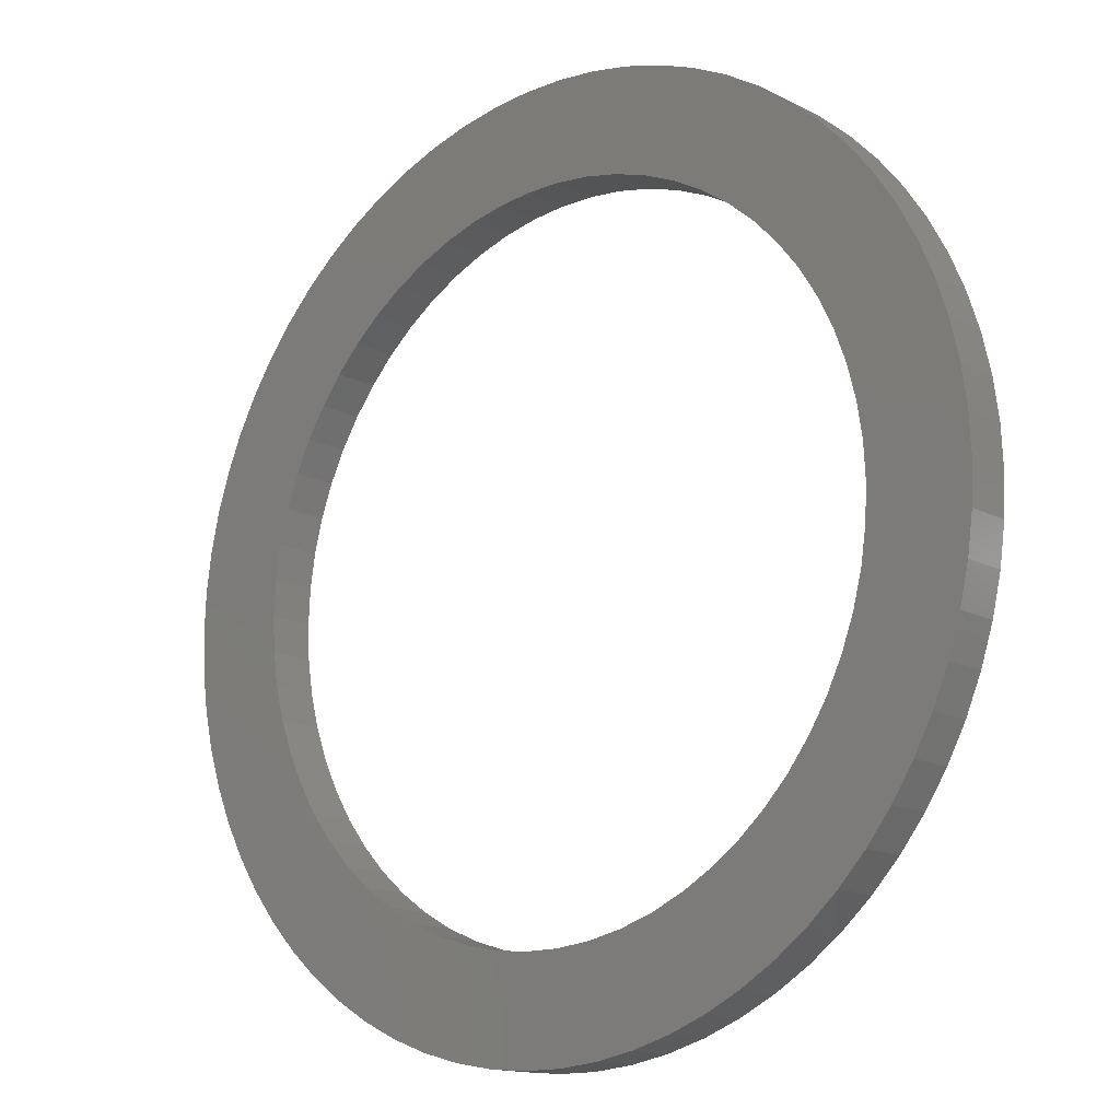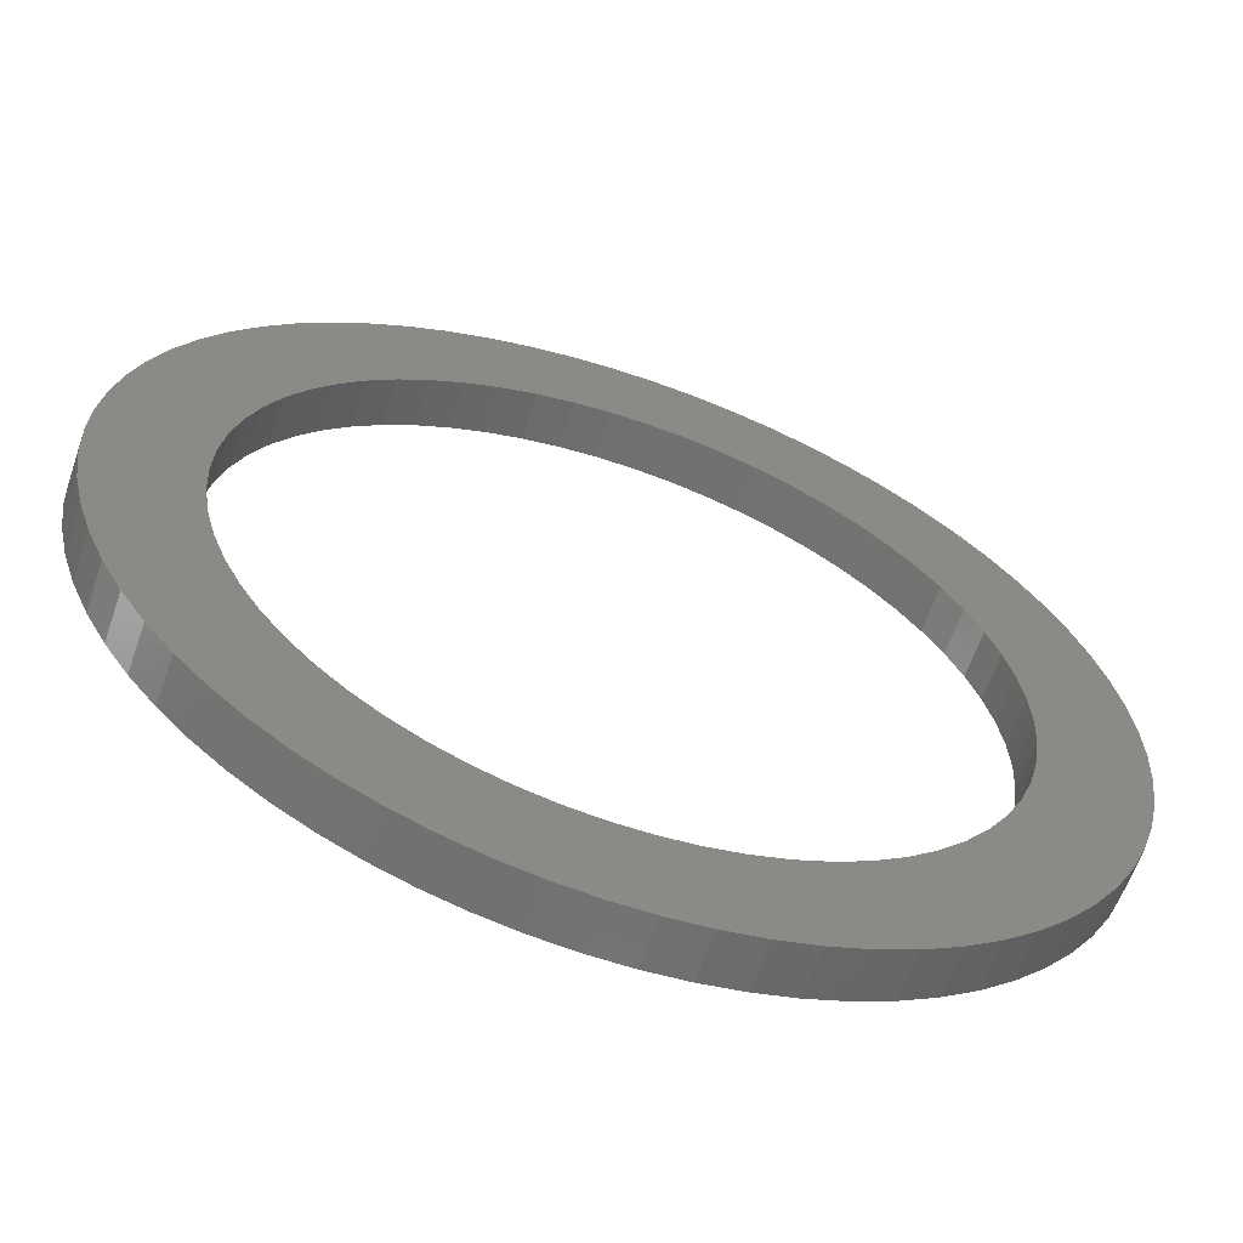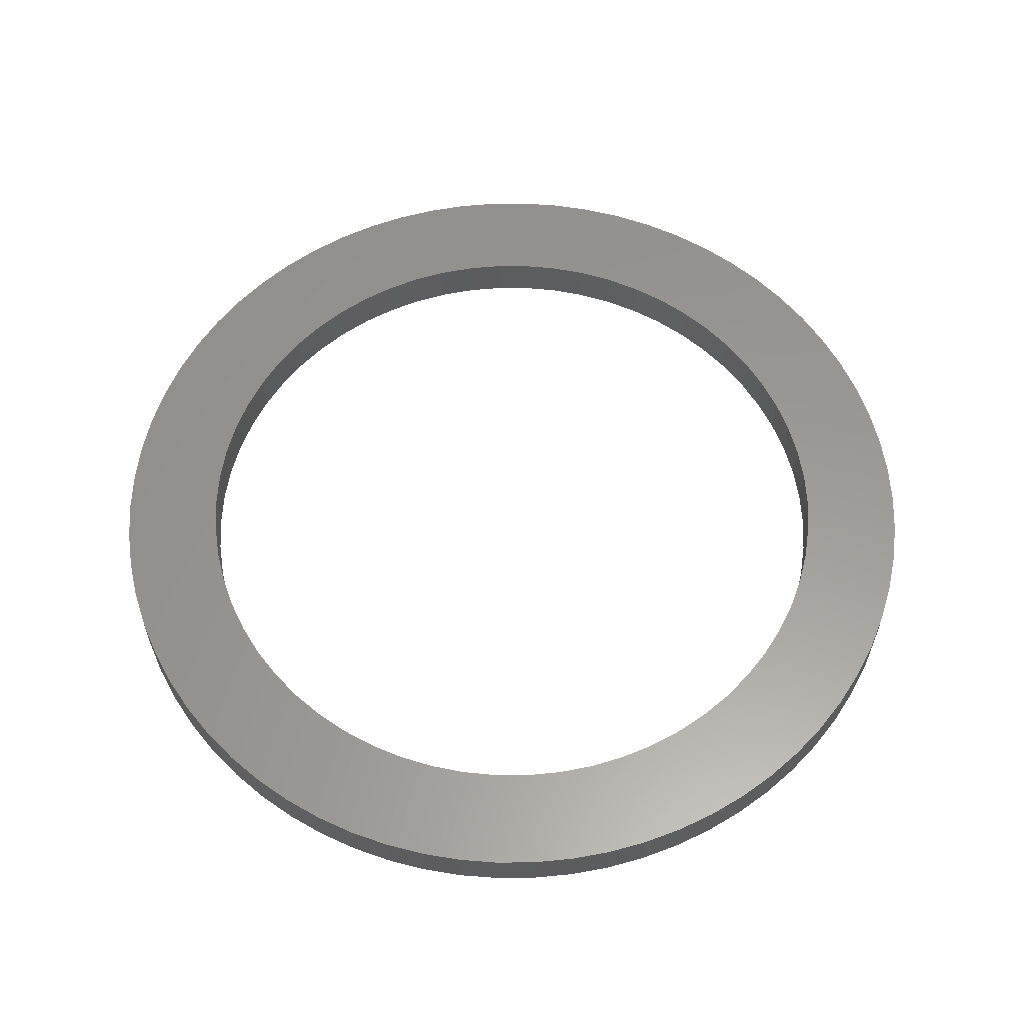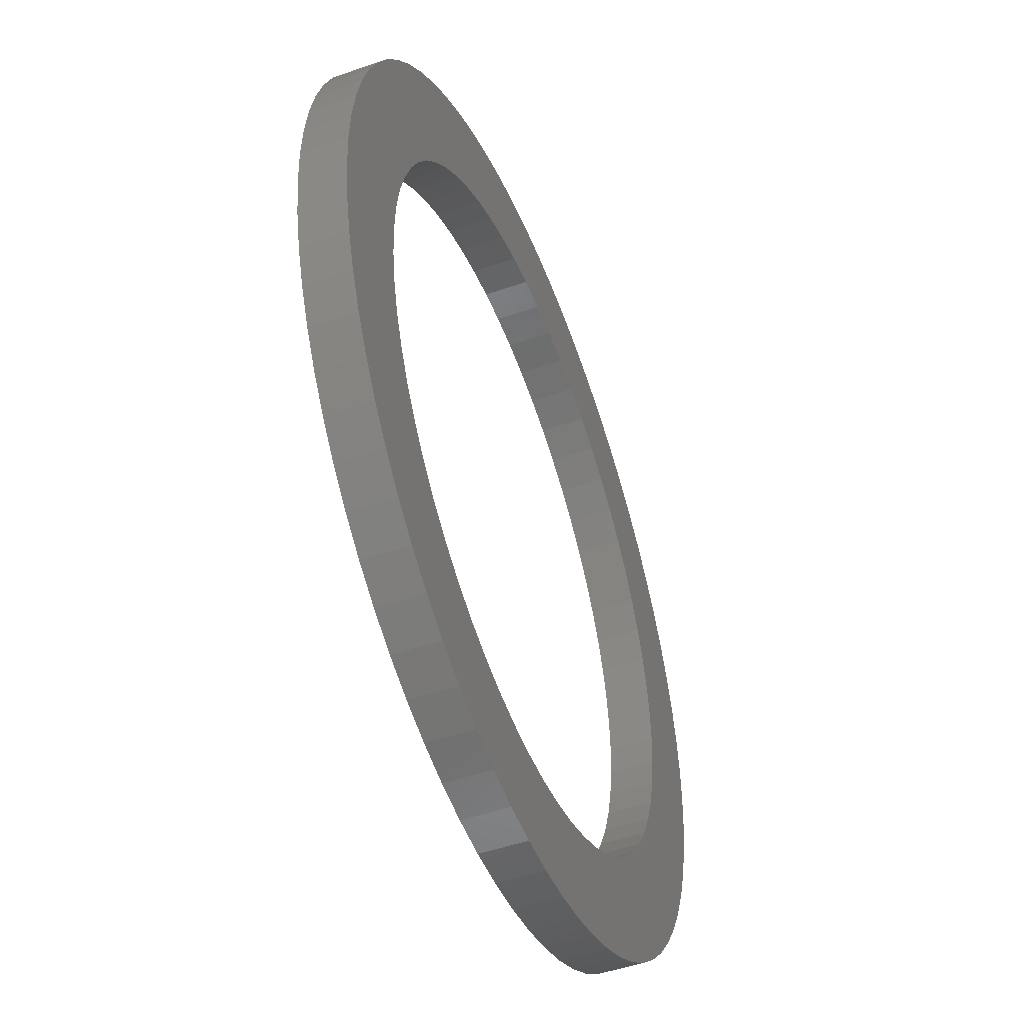
<metadata>
{"format":"stl","ext":"stl","renderer":"f3d","projection":"perspective","resolution":1024,"background":"white","views":[{"elev":-14.7,"azim":41.5,"up":"+Y"},{"elev":-62.0,"azim":-19.1,"up":"+Y"},{"elev":59.3,"azim":-5.7,"up":"+Z"},{"elev":-49.1,"azim":-68.8,"up":"+Y"}]}
</metadata>
<code>
# stl→obj: 264 verts, 528 faces
v 0.488 0.04392 0
v 0.49 0 0.05
v 0.49 0 0
v 0.488 0.04392 0.05
v 0.4821 0.08749 0
v 0.4821 0.08749 0.05
v 0.4723 0.1304 0
v 0.4723 0.1304 0.05
v 0.4588 0.1722 0
v 0.4588 0.1722 0.05
v 0.4415 0.2126 0
v 0.4415 0.2126 0.05
v 0.4206 0.2513 0
v 0.4206 0.2513 0.05
v 0.3964 0.288 0
v 0.3964 0.288 0.05
v 0.369 0.3224 0
v 0.369 0.3224 0.05
v 0.3386 0.3542 0
v 0.3386 0.3542 0.05
v 0.3055 0.3831 0
v 0.3055 0.3831 0.05
v 0.2699 0.4089 0
v 0.2699 0.4089 0.05
v 0.2322 0.4315 0
v 0.2322 0.4315 0.05
v 0.1926 0.4506 0
v 0.1926 0.4506 0.05
v 0.1514 0.466 0
v 0.1514 0.466 0.05
v 0.109 0.4777 0
v 0.109 0.4777 0.05
v 0.06577 0.4856 0
v 0.06577 0.4856 0.05
v 0.02198 0.4895 0.05
v 0.02198 0.4895 0
v -0.02198 0.4895 0
v -0.02198 0.4895 0.05
v -0.06577 0.4856 0
v -0.06577 0.4856 0.05
v -0.109 0.4777 0
v -0.109 0.4777 0.05
v -0.1514 0.466 0
v -0.1514 0.466 0.05
v -0.1926 0.4506 0
v -0.1926 0.4506 0.05
v -0.2322 0.4315 0
v -0.2322 0.4315 0.05
v -0.2699 0.4089 0.05
v -0.2699 0.4089 0
v -0.3055 0.3831 0
v -0.3055 0.3831 0.05
v -0.3386 0.3542 0
v -0.3386 0.3542 0.05
v -0.369 0.3224 0
v -0.369 0.3224 0.05
v -0.3964 0.288 0
v -0.3964 0.288 0.05
v -0.4206 0.2513 0
v -0.4206 0.2513 0.05
v -0.4415 0.2126 0.05
v -0.4415 0.2126 0
v -0.4588 0.1722 0
v -0.4588 0.1722 0.05
v -0.4723 0.1304 0.05
v -0.4723 0.1304 0
v -0.4821 0.08749 0
v -0.4821 0.08749 0.05
v -0.488 0.04392 0.05
v -0.488 0.04392 0
v -0.49 6.001e-17 0
v -0.49 6.001e-17 0.05
v -0.488 -0.04392 0
v -0.488 -0.04392 0.05
v -0.4821 -0.08749 0.05
v -0.4821 -0.08749 0
v -0.4723 -0.1304 0
v -0.4723 -0.1304 0.05
v -0.4588 -0.1722 0.05
v -0.4588 -0.1722 0
v -0.4415 -0.2126 0.05
v -0.4415 -0.2126 0
v -0.4206 -0.2513 0
v -0.4206 -0.2513 0.05
v -0.3964 -0.288 0.05
v -0.3964 -0.288 0
v -0.369 -0.3224 0
v -0.369 -0.3224 0.05
v -0.3386 -0.3542 0.05
v -0.3386 -0.3542 0
v -0.3055 -0.3831 0
v -0.3055 -0.3831 0.05
v -0.2699 -0.4089 0
v -0.2699 -0.4089 0.05
v -0.2322 -0.4315 0
v -0.2322 -0.4315 0.05
v -0.1926 -0.4506 0.05
v -0.1926 -0.4506 0
v -0.1514 -0.466 0
v -0.1514 -0.466 0.05
v -0.109 -0.4777 0
v -0.109 -0.4777 0.05
v -0.06577 -0.4856 0
v -0.06577 -0.4856 0.05
v -0.02198 -0.4895 0
v -0.02198 -0.4895 0.05
v 0.02198 -0.4895 0
v 0.02198 -0.4895 0.05
v 0.06577 -0.4856 0
v 0.06577 -0.4856 0.05
v 0.109 -0.4777 0.05
v 0.109 -0.4777 0
v 0.1514 -0.466 0
v 0.1514 -0.466 0.05
v 0.1926 -0.4506 0.05
v 0.1926 -0.4506 0
v 0.2322 -0.4315 0
v 0.2322 -0.4315 0.05
v 0.2699 -0.4089 0
v 0.2699 -0.4089 0.05
v 0.3055 -0.3831 0
v 0.3055 -0.3831 0.05
v 0.3386 -0.3542 0
v 0.3386 -0.3542 0.05
v 0.369 -0.3224 0.05
v 0.369 -0.3224 0
v 0.3964 -0.288 0.05
v 0.3964 -0.288 0
v 0.4206 -0.2513 0
v 0.4206 -0.2513 0.05
v 0.4415 -0.2126 0.05
v 0.4415 -0.2126 0
v 0.4588 -0.1722 0
v 0.4588 -0.1722 0.05
v 0.4723 -0.1304 0.05
v 0.4723 -0.1304 0
v 0.4821 -0.08749 0
v 0.4821 -0.08749 0.05
v 0.488 -0.04392 0
v 0.488 -0.04392 0.05
v 0.3781 0.03844 0
v 0.38 0 0
v 0.38 0 0.05
v 0.3781 0.03844 0.05
v 0.3722 0.07649 0
v 0.3722 0.07649 0.05
v 0.3626 0.1138 0
v 0.3626 0.1138 0.05
v 0.3492 0.1499 0
v 0.3492 0.1499 0.05
v 0.3323 0.1844 0
v 0.3323 0.1844 0.05
v 0.3119 0.2171 0
v 0.3119 0.2171 0.05
v 0.2883 0.2475 0
v 0.2883 0.2475 0.05
v 0.2618 0.2754 0
v 0.2618 0.2754 0.05
v 0.2326 0.3005 0
v 0.2326 0.3005 0.05
v 0.201 0.3225 0
v 0.201 0.3225 0.05
v 0.1673 0.3412 0
v 0.1673 0.3412 0.05
v 0.132 0.3563 0
v 0.132 0.3563 0.05
v 0.09525 0.3679 0
v 0.09525 0.3679 0.05
v 0.05754 0.3756 0
v 0.05754 0.3756 0.05
v 0.01925 0.3795 0
v 0.01925 0.3795 0.05
v -0.01925 0.3795 0
v -0.01925 0.3795 0.05
v -0.05754 0.3756 0
v -0.05754 0.3756 0.05
v -0.09525 0.3679 0
v -0.09525 0.3679 0.05
v -0.132 0.3563 0
v -0.132 0.3563 0.05
v -0.1673 0.3412 0
v -0.1673 0.3412 0.05
v -0.201 0.3225 0
v -0.201 0.3225 0.05
v -0.2326 0.3005 0
v -0.2326 0.3005 0.05
v -0.2618 0.2754 0.05
v -0.2618 0.2754 0
v -0.2883 0.2475 0
v -0.2883 0.2475 0.05
v -0.3119 0.2171 0.05
v -0.3119 0.2171 0
v -0.3323 0.1844 0
v -0.3323 0.1844 0.05
v -0.3492 0.1499 0
v -0.3492 0.1499 0.05
v -0.3626 0.1138 0.05
v -0.3626 0.1138 0
v -0.3722 0.07649 0
v -0.3722 0.07649 0.05
v -0.3781 0.03844 0
v -0.3781 0.03844 0.05
v -0.38 4.654e-17 0.05
v -0.38 4.654e-17 0
v -0.3781 -0.03844 0
v -0.3781 -0.03844 0.05
v -0.3722 -0.07649 0.05
v -0.3722 -0.07649 0
v -0.3626 -0.1138 0
v -0.3626 -0.1138 0.05
v -0.3492 -0.1499 0
v -0.3492 -0.1499 0.05
v -0.3323 -0.1844 0
v -0.3323 -0.1844 0.05
v -0.3119 -0.2171 0
v -0.3119 -0.2171 0.05
v -0.2883 -0.2475 0
v -0.2883 -0.2475 0.05
v -0.2618 -0.2754 0
v -0.2618 -0.2754 0.05
v -0.2326 -0.3005 0
v -0.2326 -0.3005 0.05
v -0.201 -0.3225 0
v -0.201 -0.3225 0.05
v -0.1673 -0.3412 0
v -0.1673 -0.3412 0.05
v -0.132 -0.3563 0
v -0.132 -0.3563 0.05
v -0.09525 -0.3679 0
v -0.09525 -0.3679 0.05
v -0.05754 -0.3756 0
v -0.05754 -0.3756 0.05
v -0.01925 -0.3795 0
v -0.01925 -0.3795 0.05
v 0.01925 -0.3795 0
v 0.01925 -0.3795 0.05
v 0.05754 -0.3756 0
v 0.05754 -0.3756 0.05
v 0.09525 -0.3679 0
v 0.09525 -0.3679 0.05
v 0.132 -0.3563 0
v 0.132 -0.3563 0.05
v 0.1673 -0.3412 0
v 0.1673 -0.3412 0.05
v 0.201 -0.3225 0
v 0.201 -0.3225 0.05
v 0.2326 -0.3005 0
v 0.2326 -0.3005 0.05
v 0.2618 -0.2754 0
v 0.2618 -0.2754 0.05
v 0.2883 -0.2475 0.05
v 0.2883 -0.2475 0
v 0.3119 -0.2171 0
v 0.3119 -0.2171 0.05
v 0.3323 -0.1844 0.05
v 0.3323 -0.1844 0
v 0.3492 -0.1499 0
v 0.3492 -0.1499 0.05
v 0.3626 -0.1138 0
v 0.3626 -0.1138 0.05
v 0.3722 -0.07649 0
v 0.3722 -0.07649 0.05
v 0.3781 -0.03844 0
v 0.3781 -0.03844 0.05
f 1 2 3
f 1 4 2
f 5 6 4
f 5 4 1
f 7 8 6
f 7 6 5
f 9 10 8
f 9 8 7
f 11 12 10
f 11 10 9
f 13 14 12
f 13 12 11
f 15 16 14
f 15 14 13
f 17 18 16
f 17 16 15
f 19 20 18
f 19 18 17
f 21 22 20
f 21 20 19
f 23 24 22
f 23 22 21
f 25 26 24
f 25 24 23
f 27 28 26
f 27 26 25
f 29 30 28
f 29 28 27
f 31 30 29
f 31 32 30
f 33 32 31
f 33 34 32
f 33 35 34
f 36 35 33
f 37 35 36
f 37 38 35
f 39 40 38
f 39 38 37
f 41 42 40
f 41 40 39
f 43 44 42
f 43 42 41
f 45 46 44
f 45 44 43
f 47 48 46
f 47 49 48
f 47 46 45
f 50 49 47
f 51 52 49
f 51 49 50
f 53 54 52
f 53 52 51
f 55 56 54
f 55 54 53
f 57 58 56
f 57 56 55
f 59 60 58
f 59 61 60
f 59 58 57
f 62 61 59
f 63 64 61
f 63 65 64
f 63 61 62
f 66 65 63
f 67 68 65
f 67 69 68
f 67 65 66
f 70 69 67
f 71 72 69
f 71 69 70
f 73 74 72
f 73 75 74
f 73 72 71
f 76 75 73
f 77 78 75
f 77 79 78
f 77 75 76
f 80 81 79
f 80 79 77
f 82 81 80
f 83 81 82
f 83 84 81
f 83 85 84
f 86 85 83
f 87 85 86
f 87 88 85
f 87 89 88
f 90 89 87
f 91 89 90
f 91 92 89
f 93 92 91
f 93 94 92
f 95 94 93
f 95 96 94
f 95 97 96
f 98 97 95
f 99 97 98
f 99 100 97
f 101 100 99
f 101 102 100
f 103 102 101
f 103 104 102
f 105 106 104
f 105 104 103
f 107 108 106
f 107 106 105
f 109 110 108
f 109 111 110
f 109 108 107
f 112 111 109
f 113 114 111
f 113 115 114
f 113 111 112
f 116 115 113
f 117 118 115
f 117 115 116
f 119 120 118
f 119 118 117
f 121 122 120
f 121 120 119
f 123 124 122
f 123 125 124
f 123 122 121
f 126 127 125
f 126 125 123
f 128 127 126
f 129 130 127
f 129 131 130
f 129 127 128
f 132 131 129
f 133 131 132
f 133 134 131
f 133 135 134
f 136 135 133
f 137 135 136
f 137 138 135
f 139 138 137
f 139 140 138
f 3 140 139
f 3 2 140
f 141 142 143
f 141 143 144
f 145 144 146
f 145 141 144
f 147 146 148
f 147 145 146
f 149 148 150
f 149 147 148
f 151 150 152
f 151 149 150
f 153 152 154
f 153 151 152
f 155 154 156
f 155 153 154
f 157 156 158
f 157 155 156
f 159 158 160
f 159 157 158
f 161 160 162
f 161 159 160
f 163 162 164
f 163 161 162
f 165 164 166
f 165 163 164
f 167 166 168
f 167 165 166
f 169 168 170
f 169 167 168
f 171 170 172
f 171 169 170
f 173 172 174
f 173 171 172
f 175 174 176
f 175 173 174
f 177 176 178
f 177 175 176
f 179 177 178
f 179 178 180
f 181 179 180
f 181 180 182
f 183 181 182
f 183 182 184
f 185 183 184
f 185 184 186
f 185 186 187
f 188 185 187
f 189 187 190
f 189 188 187
f 189 190 191
f 192 189 191
f 193 192 191
f 193 191 194
f 195 194 196
f 195 196 197
f 195 193 194
f 198 195 197
f 199 197 200
f 199 198 197
f 201 200 202
f 201 202 203
f 201 199 200
f 204 201 203
f 205 203 206
f 205 206 207
f 205 204 203
f 208 205 207
f 209 207 210
f 209 208 207
f 211 210 212
f 211 209 210
f 213 212 214
f 213 211 212
f 215 214 216
f 215 213 214
f 217 216 218
f 217 215 216
f 219 218 220
f 219 217 218
f 221 220 222
f 221 219 220
f 223 222 224
f 223 221 222
f 225 224 226
f 225 223 224
f 227 225 226
f 227 226 228
f 229 227 228
f 229 228 230
f 231 229 230
f 231 230 232
f 233 231 232
f 233 232 234
f 235 233 234
f 235 234 236
f 237 235 236
f 237 236 238
f 239 237 238
f 239 238 240
f 241 239 240
f 241 240 242
f 243 241 242
f 243 242 244
f 245 243 244
f 245 244 246
f 247 245 246
f 247 246 248
f 249 247 248
f 249 248 250
f 249 250 251
f 252 249 251
f 253 252 251
f 253 251 254
f 253 254 255
f 256 253 255
f 257 255 258
f 257 256 255
f 259 258 260
f 259 257 258
f 261 260 262
f 261 259 260
f 263 262 264
f 263 261 262
f 142 264 143
f 142 263 264
f 219 90 87
f 219 91 90
f 217 87 86
f 217 219 87
f 221 93 91
f 221 91 219
f 215 86 83
f 215 217 86
f 223 95 93
f 223 93 221
f 213 83 82
f 213 215 83
f 225 98 95
f 225 95 223
f 211 82 80
f 211 213 82
f 227 99 98
f 227 98 225
f 209 80 77
f 209 211 80
f 229 101 99
f 229 99 227
f 208 77 76
f 208 209 77
f 231 103 101
f 231 101 229
f 205 76 73
f 205 208 76
f 233 105 103
f 233 107 105
f 233 103 231
f 204 205 73
f 204 71 70
f 204 73 71
f 235 107 233
f 235 109 107
f 201 70 67
f 201 204 70
f 237 109 235
f 237 112 109
f 199 201 67
f 199 67 66
f 239 113 112
f 239 112 237
f 198 199 66
f 198 66 63
f 241 113 239
f 241 116 113
f 195 63 62
f 195 198 63
f 243 116 241
f 243 117 116
f 193 62 59
f 193 195 62
f 245 117 243
f 245 119 117
f 192 193 59
f 192 59 57
f 247 119 245
f 247 121 119
f 189 57 55
f 189 192 57
f 249 121 247
f 249 123 121
f 188 189 55
f 53 188 55
f 126 249 252
f 126 123 249
f 51 188 53
f 51 185 188
f 128 252 253
f 128 126 252
f 50 185 51
f 50 183 185
f 129 253 256
f 129 128 253
f 47 183 50
f 47 181 183
f 132 256 257
f 132 129 256
f 45 179 181
f 45 181 47
f 133 257 259
f 133 132 257
f 43 177 179
f 43 179 45
f 136 133 259
f 136 259 261
f 41 177 43
f 41 175 177
f 137 136 261
f 137 261 263
f 39 175 41
f 39 173 175
f 139 137 263
f 139 263 142
f 37 173 39
f 3 139 142
f 36 173 37
f 36 171 173
f 1 3 142
f 1 142 141
f 33 171 36
f 33 169 171
f 5 1 141
f 5 141 145
f 31 169 33
f 31 167 169
f 7 5 145
f 7 145 147
f 29 167 31
f 29 165 167
f 9 7 147
f 9 147 149
f 27 165 29
f 27 163 165
f 11 9 149
f 11 149 151
f 25 161 163
f 25 163 27
f 13 151 153
f 13 11 151
f 23 159 161
f 23 161 25
f 15 153 155
f 15 13 153
f 21 157 159
f 21 159 23
f 17 155 157
f 17 15 155
f 19 17 157
f 19 157 21
f 220 88 89
f 220 89 92
f 218 85 88
f 218 88 220
f 222 92 94
f 222 220 92
f 216 84 85
f 216 85 218
f 224 94 96
f 224 222 94
f 214 81 84
f 214 84 216
f 226 96 97
f 226 224 96
f 212 79 81
f 212 81 214
f 228 97 100
f 228 226 97
f 210 78 79
f 210 79 212
f 230 100 102
f 230 228 100
f 207 75 78
f 207 78 210
f 232 102 104
f 232 230 102
f 206 74 75
f 206 75 207
f 234 104 106
f 234 106 108
f 234 232 104
f 203 74 206
f 203 69 72
f 203 72 74
f 236 234 108
f 236 108 110
f 202 68 69
f 202 69 203
f 238 236 110
f 238 110 111
f 200 68 202
f 200 65 68
f 240 111 114
f 240 238 111
f 197 65 200
f 197 64 65
f 242 240 114
f 242 114 115
f 196 61 64
f 196 64 197
f 244 242 115
f 244 115 118
f 194 60 61
f 194 61 196
f 246 244 118
f 246 118 120
f 191 60 194
f 191 58 60
f 248 246 120
f 248 120 122
f 190 56 58
f 190 58 191
f 250 248 122
f 250 122 124
f 187 56 190
f 54 56 187
f 125 251 250
f 125 250 124
f 52 54 187
f 52 187 186
f 127 254 251
f 127 251 125
f 49 52 186
f 49 186 184
f 130 255 254
f 130 254 127
f 48 49 184
f 48 184 182
f 131 258 255
f 131 255 130
f 46 182 180
f 46 48 182
f 134 260 258
f 134 258 131
f 44 180 178
f 44 46 180
f 135 260 134
f 135 262 260
f 42 44 178
f 42 178 176
f 138 262 135
f 138 264 262
f 40 42 176
f 40 176 174
f 140 264 138
f 140 143 264
f 38 40 174
f 2 143 140
f 35 38 174
f 35 174 172
f 4 143 2
f 4 144 143
f 34 35 172
f 34 172 170
f 6 144 4
f 6 146 144
f 32 34 170
f 32 170 168
f 8 146 6
f 8 148 146
f 30 32 168
f 30 168 166
f 10 148 8
f 10 150 148
f 28 30 166
f 28 166 164
f 12 150 10
f 12 152 150
f 26 164 162
f 26 28 164
f 14 154 152
f 14 152 12
f 24 162 160
f 24 26 162
f 16 156 154
f 16 154 14
f 22 160 158
f 22 24 160
f 18 158 156
f 18 156 16
f 20 158 18
f 20 22 158

</code>
